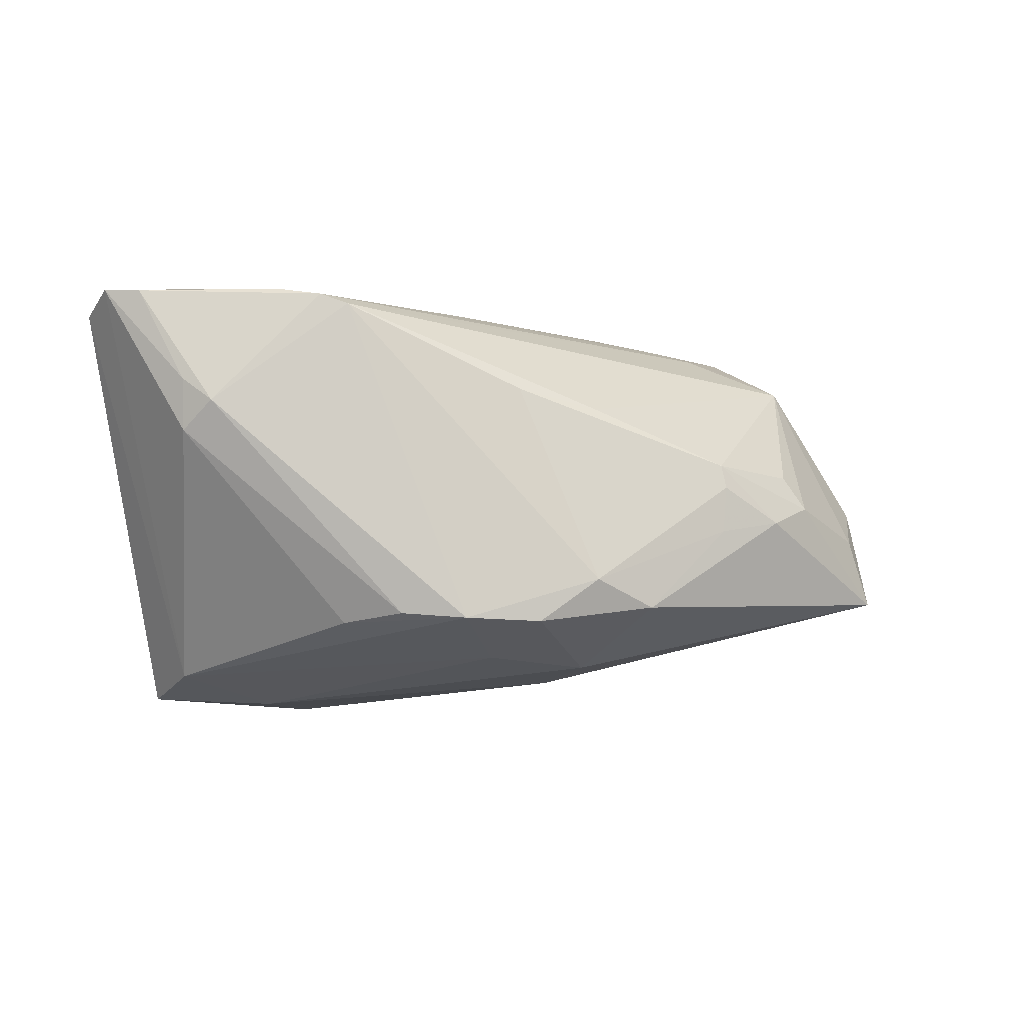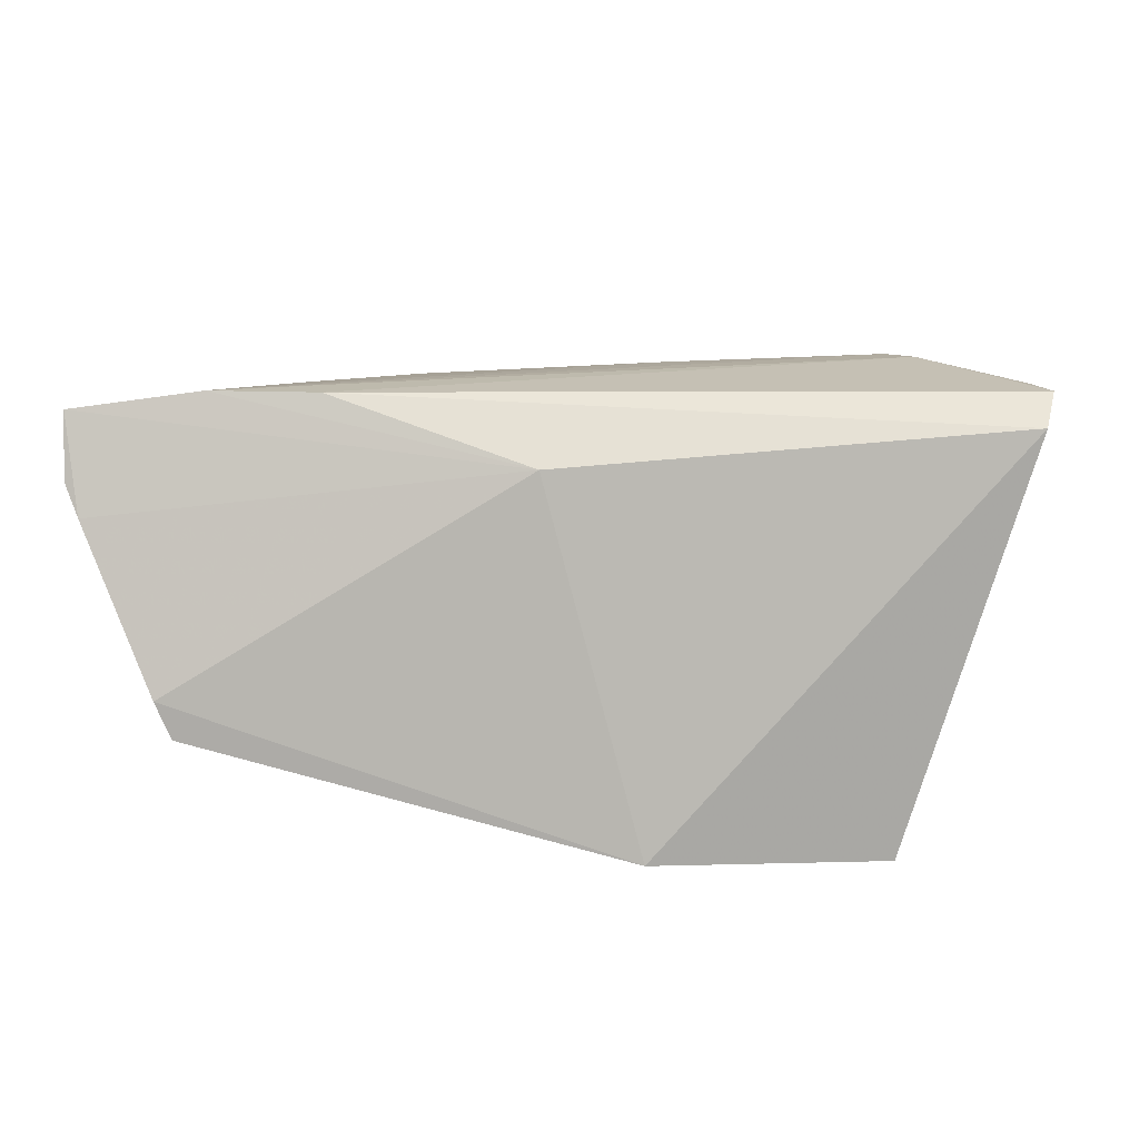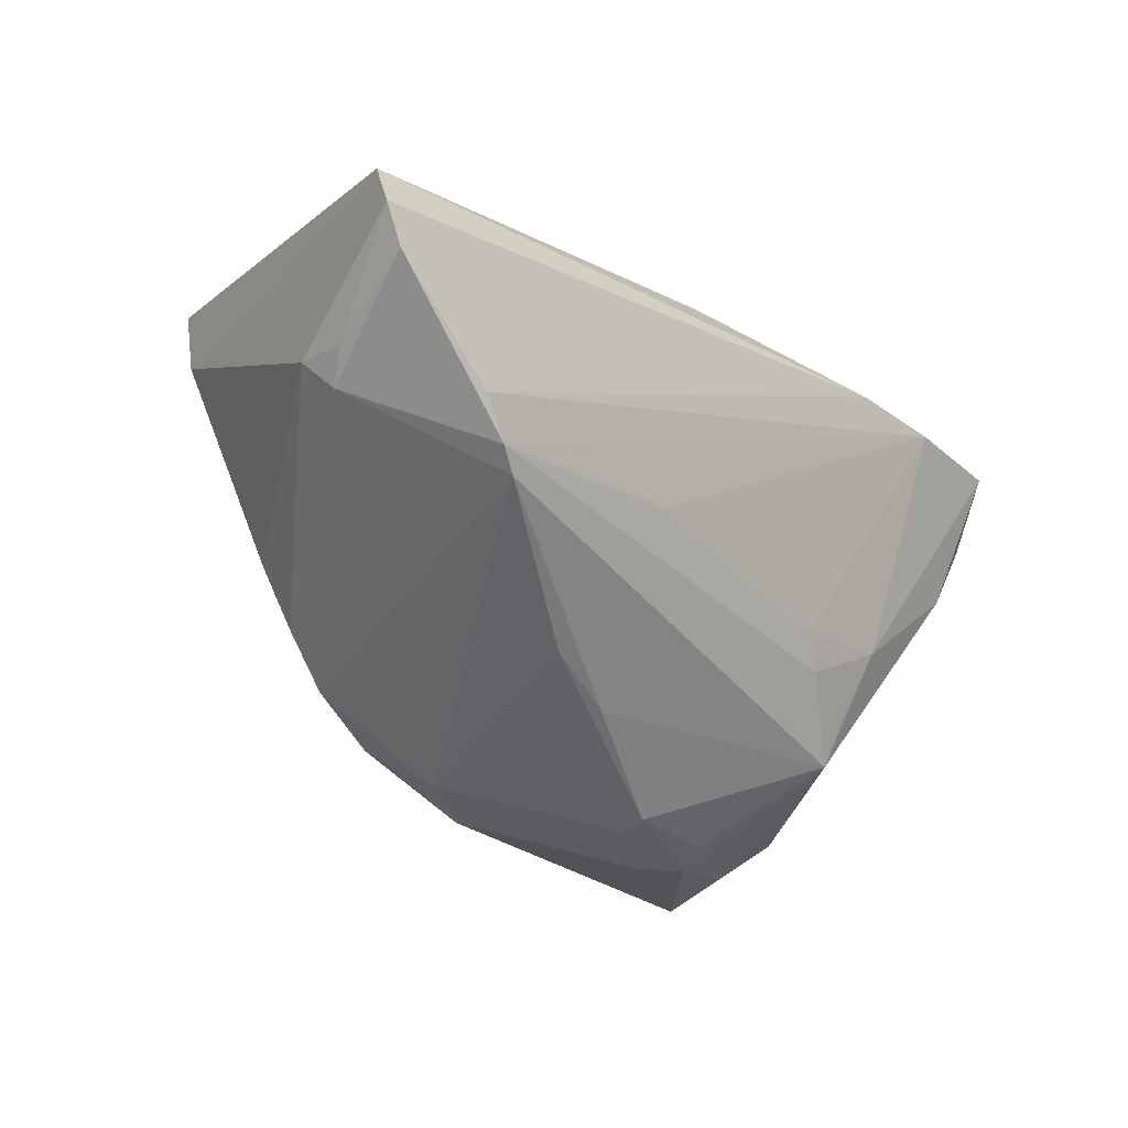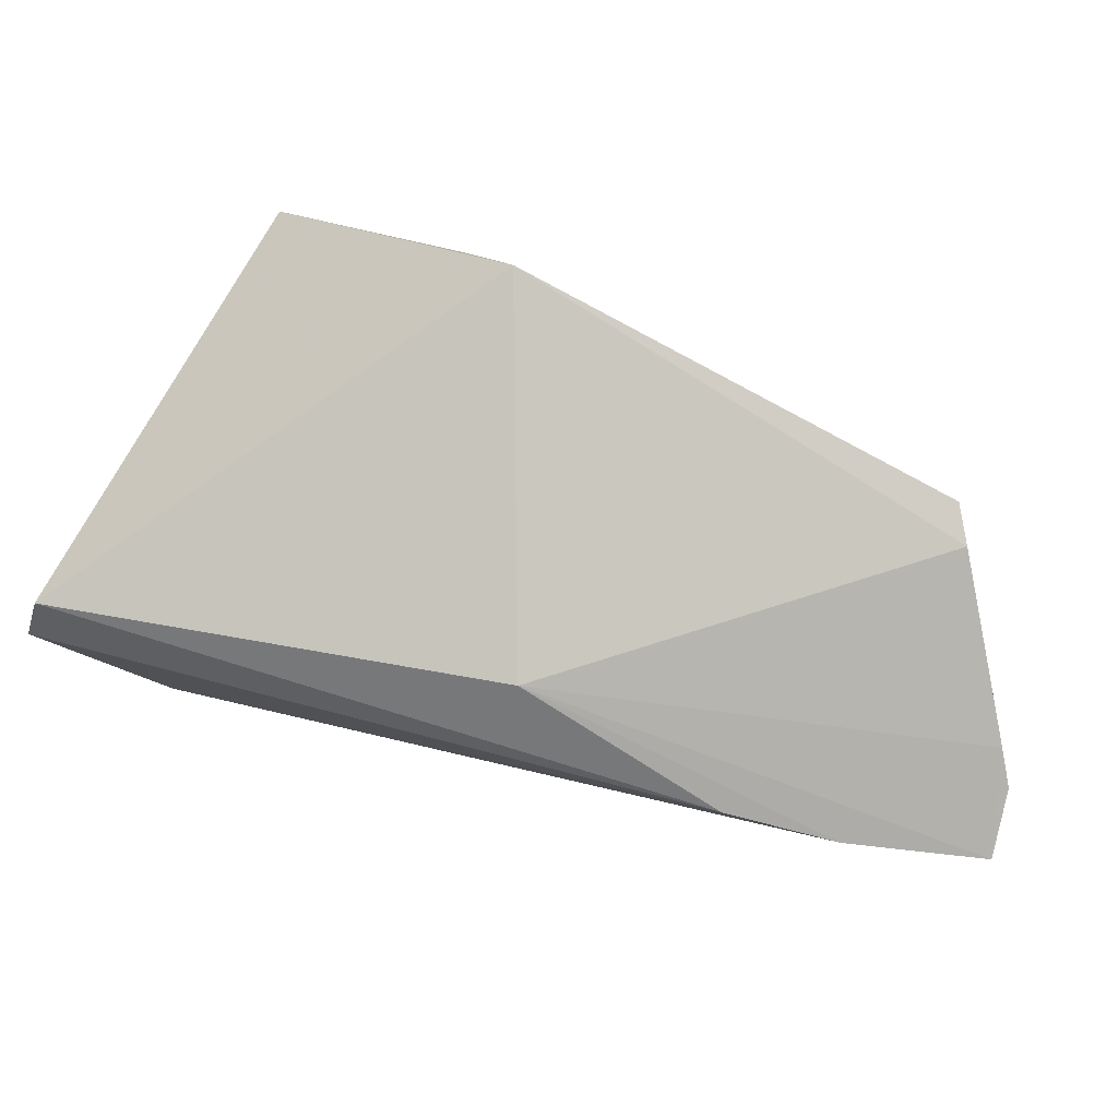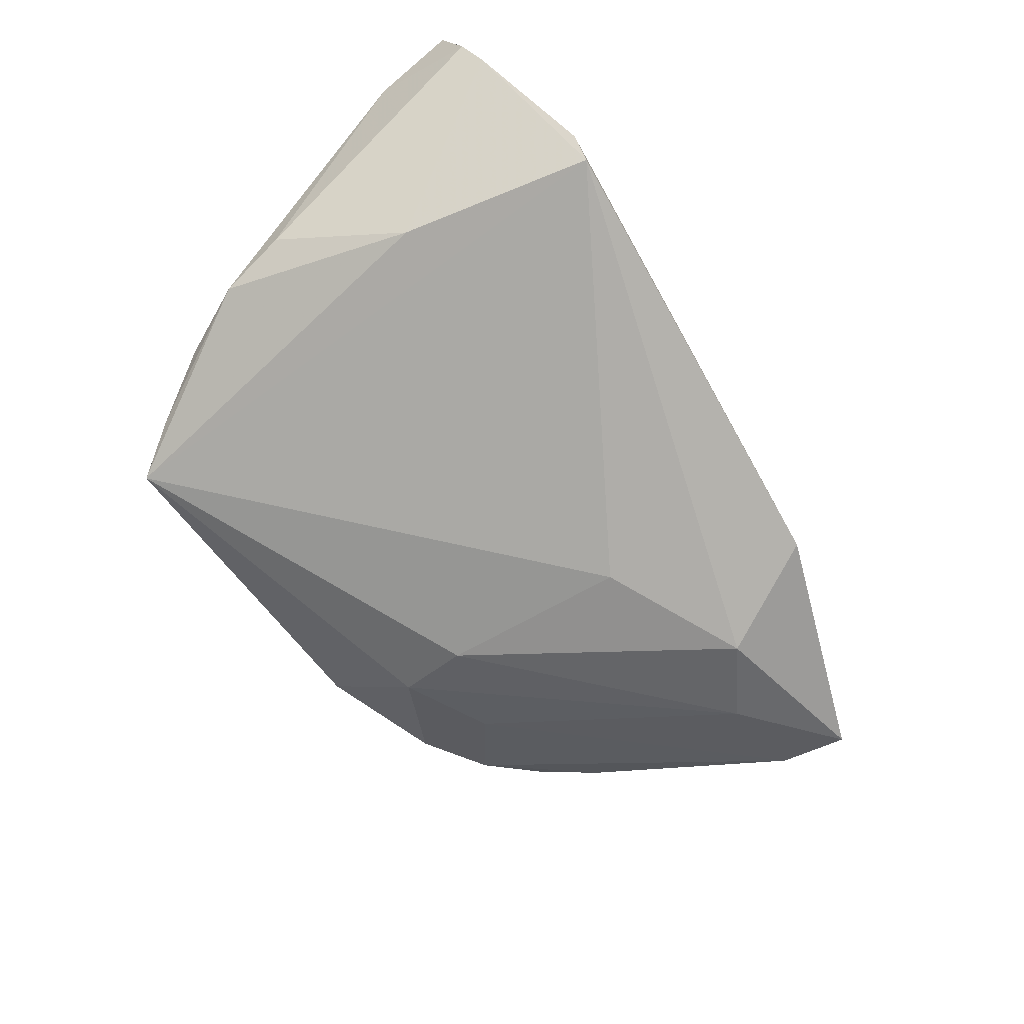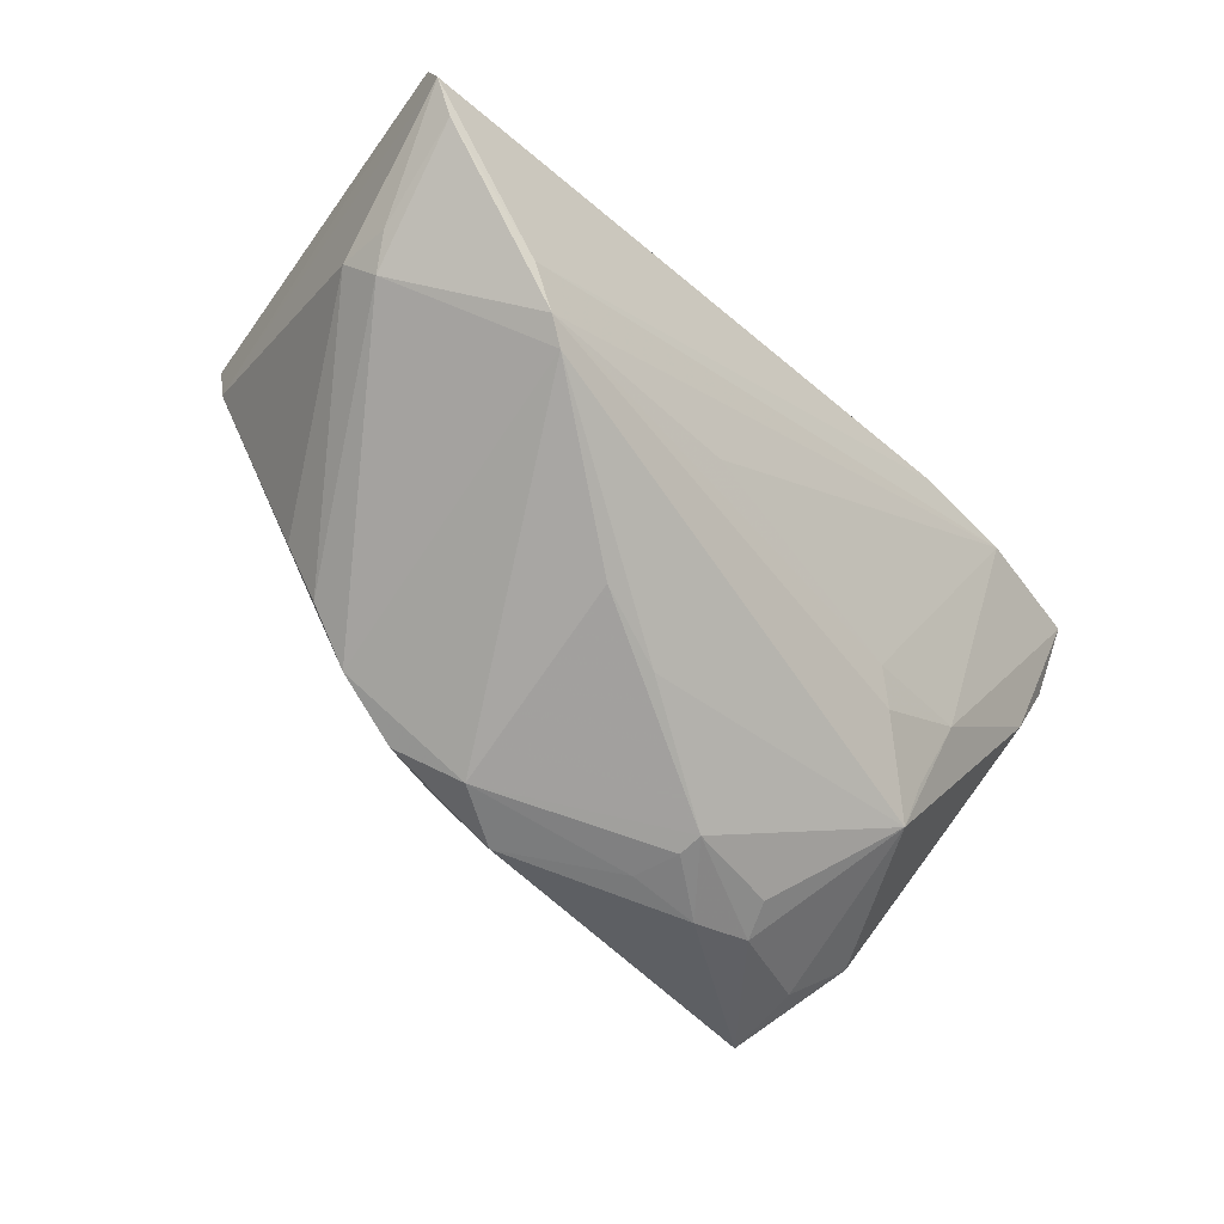
<metadata>
{"format":"obj","ext":"obj","renderer":"f3d","projection":"perspective","resolution":1024,"background":"white","views":[{"elev":-0.1,"azim":-43.7,"up":"+Z"},{"elev":18.3,"azim":-175.1,"up":"+Z"},{"elev":-22.0,"azim":-47.2,"up":"+Y"},{"elev":77.7,"azim":15.1,"up":"+Y"},{"elev":-61.8,"azim":120.4,"up":"+Z"},{"elev":-45.6,"azim":-47.5,"up":"+Y"}]}
</metadata>
<code>
v -0.04412 -0.001083 0.02949
v 0.0366 -0.03739 -0.01369
v -0.05459 0.005102 0.01066
v 0.04685 0.03699 -0.005805
v -0.006177 -0.03354 -0.01282
v 0.04205 0.0234 0.02921
v -0.02063 -0.02705 -0.01435
v 0.02253 -0.03677 0.0003569
v 0.001014 0.02974 0.02205
v -0.04447 0.01963 -0.02299
v -0.004495 -0.01148 -0.02432
v 0.05165 -0.01473 -0.004438
v 0.02768 0.02422 0.02949
v 0.007506 -0.03492 0.003323
v 0.0204 -0.03462 0.004703
v 0.05963 0.02335 0.02649
v -0.01232 -0.004046 0.02753
v 0.01538 -0.03735 -0.001593
v 0.03219 -0.0183 0.01962
v -0.04058 -0.005872 0.02872
v -0.05302 0.001129 0.01458
v -0.00706 -0.02122 -0.02149
v 0.05712 0.02863 0.01429
v -0.01407 -0.03127 -0.008883
v -0.03788 -0.007579 -0.01472
v 0.05306 0.003696 0.02212
v 0.00636 -0.03543 -0.002682
v -0.01229 0.03739 -0.02487
v -0.03073 0.01841 -0.02762
v 0.04104 -0.03171 -0.009893
v 0.05355 -0.006084 -0.001401
v 0.03593 -0.03451 -0.004544
v -0.003306 0.01348 -0.02608
v 0.05836 0.0128 0.02264
v -0.01869 -0.02107 0.01646
v 0.03561 -0.008682 0.0228
v -0.008416 -0.02521 0.01389
v 0.04469 0.03739 -0.01059
v -0.05725 0.01149 0.02926
v 0.02312 -0.01433 0.02252
v -0.02882 -0.02158 -0.01381
v -0.0379 -0.008329 0.02746
v 0.02047 -0.009945 0.02395
v -0.05844 0.02185 0.02636
v -0.0549 0.004854 0.01743
v -0.04258 0.02905 -0.02692
v -0.05963 0.01606 0.02949
v 0.04222 -0.02933 -0.0006003
v 0.04642 -0.02387 -0.004901
v -0.02007 0.02377 -0.02949
v 0.04781 0.01181 -0.009717
v 0.007588 -0.03395 0.00634
v -0.01889 -0.01565 -0.0198
v 0.03127 -0.02416 0.01744
v -0.03441 -0.01517 -0.01326
v 0.05919 0.0266 0.01831
f 48 12 34
f 9 6 16
f 16 34 56
f 13 6 9
f 9 44 13
f 13 44 47
f 47 1 13
f 13 1 6
f 51 12 2
f 2 38 51
f 49 12 48
f 5 22 2
f 54 52 15
f 42 21 41
f 34 16 26
f 54 48 26
f 48 34 26
f 23 4 9
f 23 16 56
f 9 16 23
f 38 4 23
f 23 51 38
f 28 44 9
f 9 4 28
f 28 4 38
f 46 44 28
f 12 51 31
f 56 34 31
f 31 34 12
f 31 23 56
f 51 23 31
f 30 48 2
f 30 49 48
f 2 12 30
f 12 49 30
f 41 25 10
f 10 53 41
f 10 25 3
f 10 3 47
f 47 44 10
f 10 44 46
f 55 25 41
f 3 25 55
f 41 21 55
f 55 21 3
f 22 5 7
f 41 53 7
f 7 53 22
f 18 5 2
f 17 43 6
f 47 3 45
f 3 21 45
f 39 1 47
f 47 45 39
f 39 45 21
f 32 48 54
f 2 48 32
f 37 52 54
f 54 42 37
f 43 17 20
f 1 39 20
f 6 1 20
f 20 17 6
f 21 42 20
f 20 39 21
f 36 26 16
f 36 16 6
f 6 43 36
f 54 26 36
f 46 28 50
f 50 28 38
f 14 18 52
f 8 18 2
f 2 32 8
f 8 15 52
f 52 18 8
f 54 15 8
f 8 32 54
f 40 36 43
f 43 20 40
f 40 42 54
f 40 20 42
f 46 50 29
f 22 53 29
f 29 10 46
f 53 10 29
f 2 22 11
f 22 29 11
f 11 29 50
f 35 37 42
f 52 37 35
f 5 18 27
f 18 14 27
f 54 36 19
f 19 40 54
f 36 40 19
f 2 11 33
f 33 11 50
f 33 38 2
f 33 50 38
f 24 35 42
f 24 42 41
f 41 7 24
f 24 7 5
f 24 14 52
f 52 35 24
f 5 27 24
f 24 27 14

</code>
